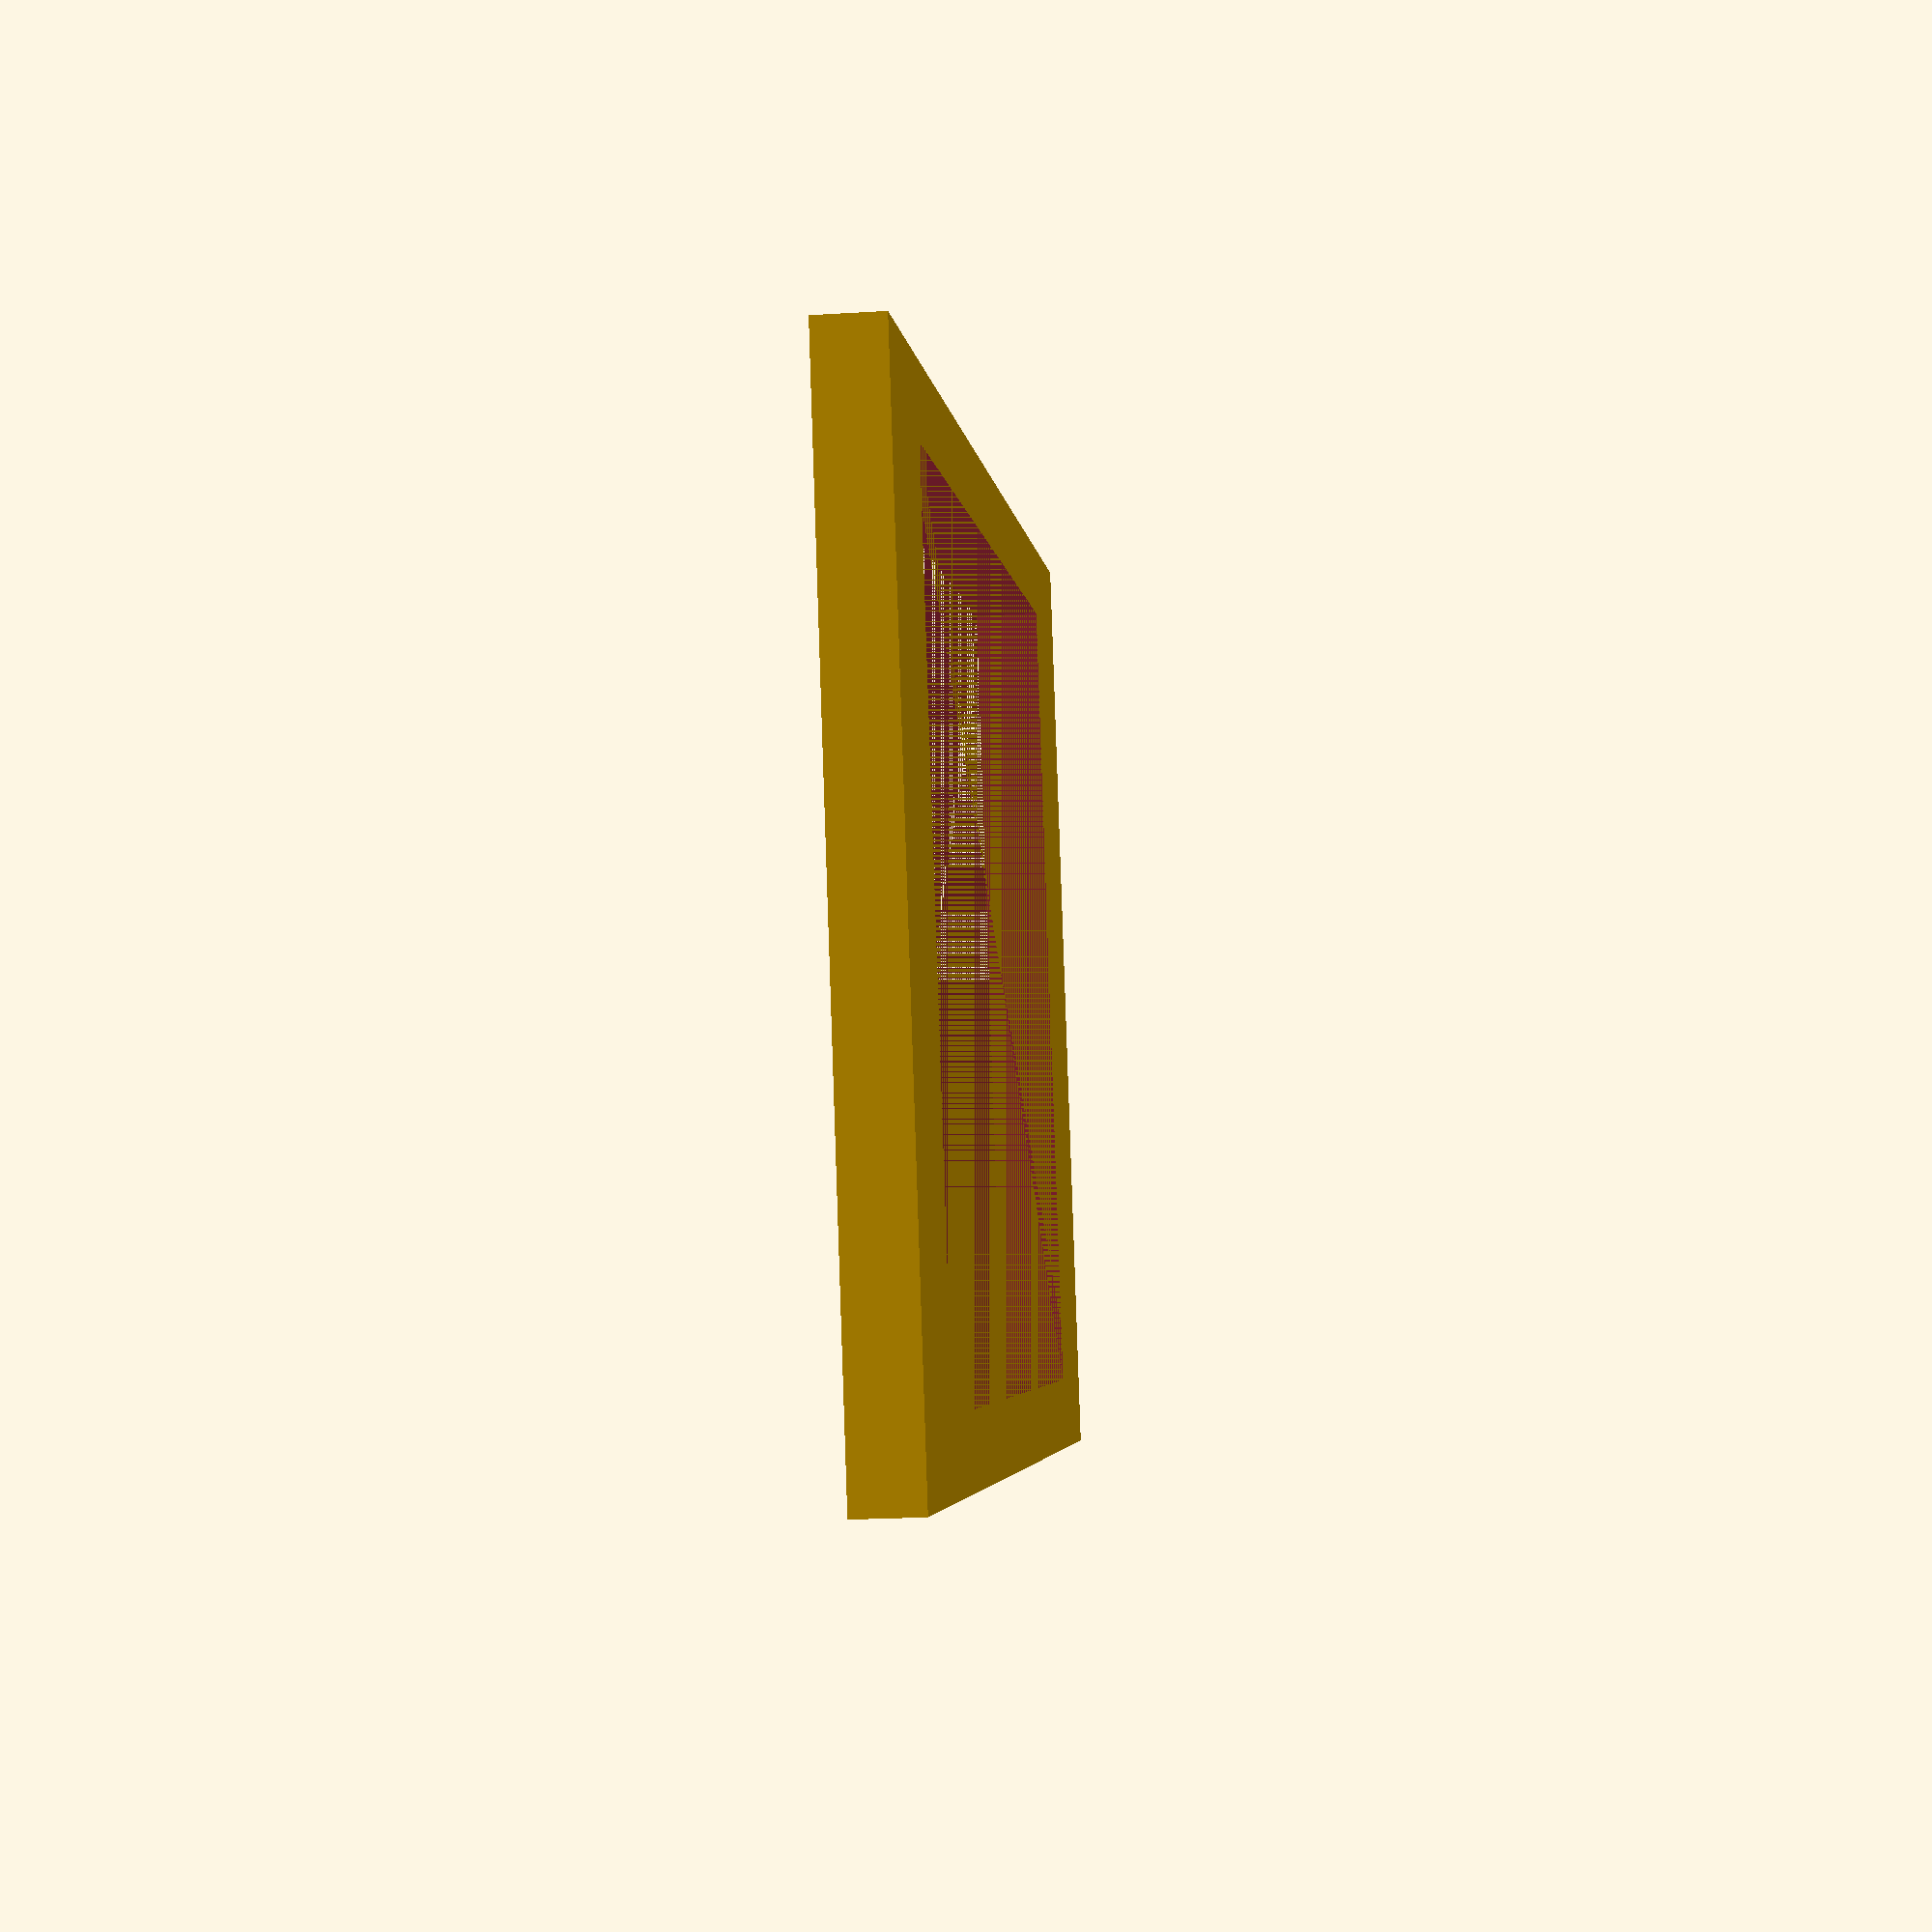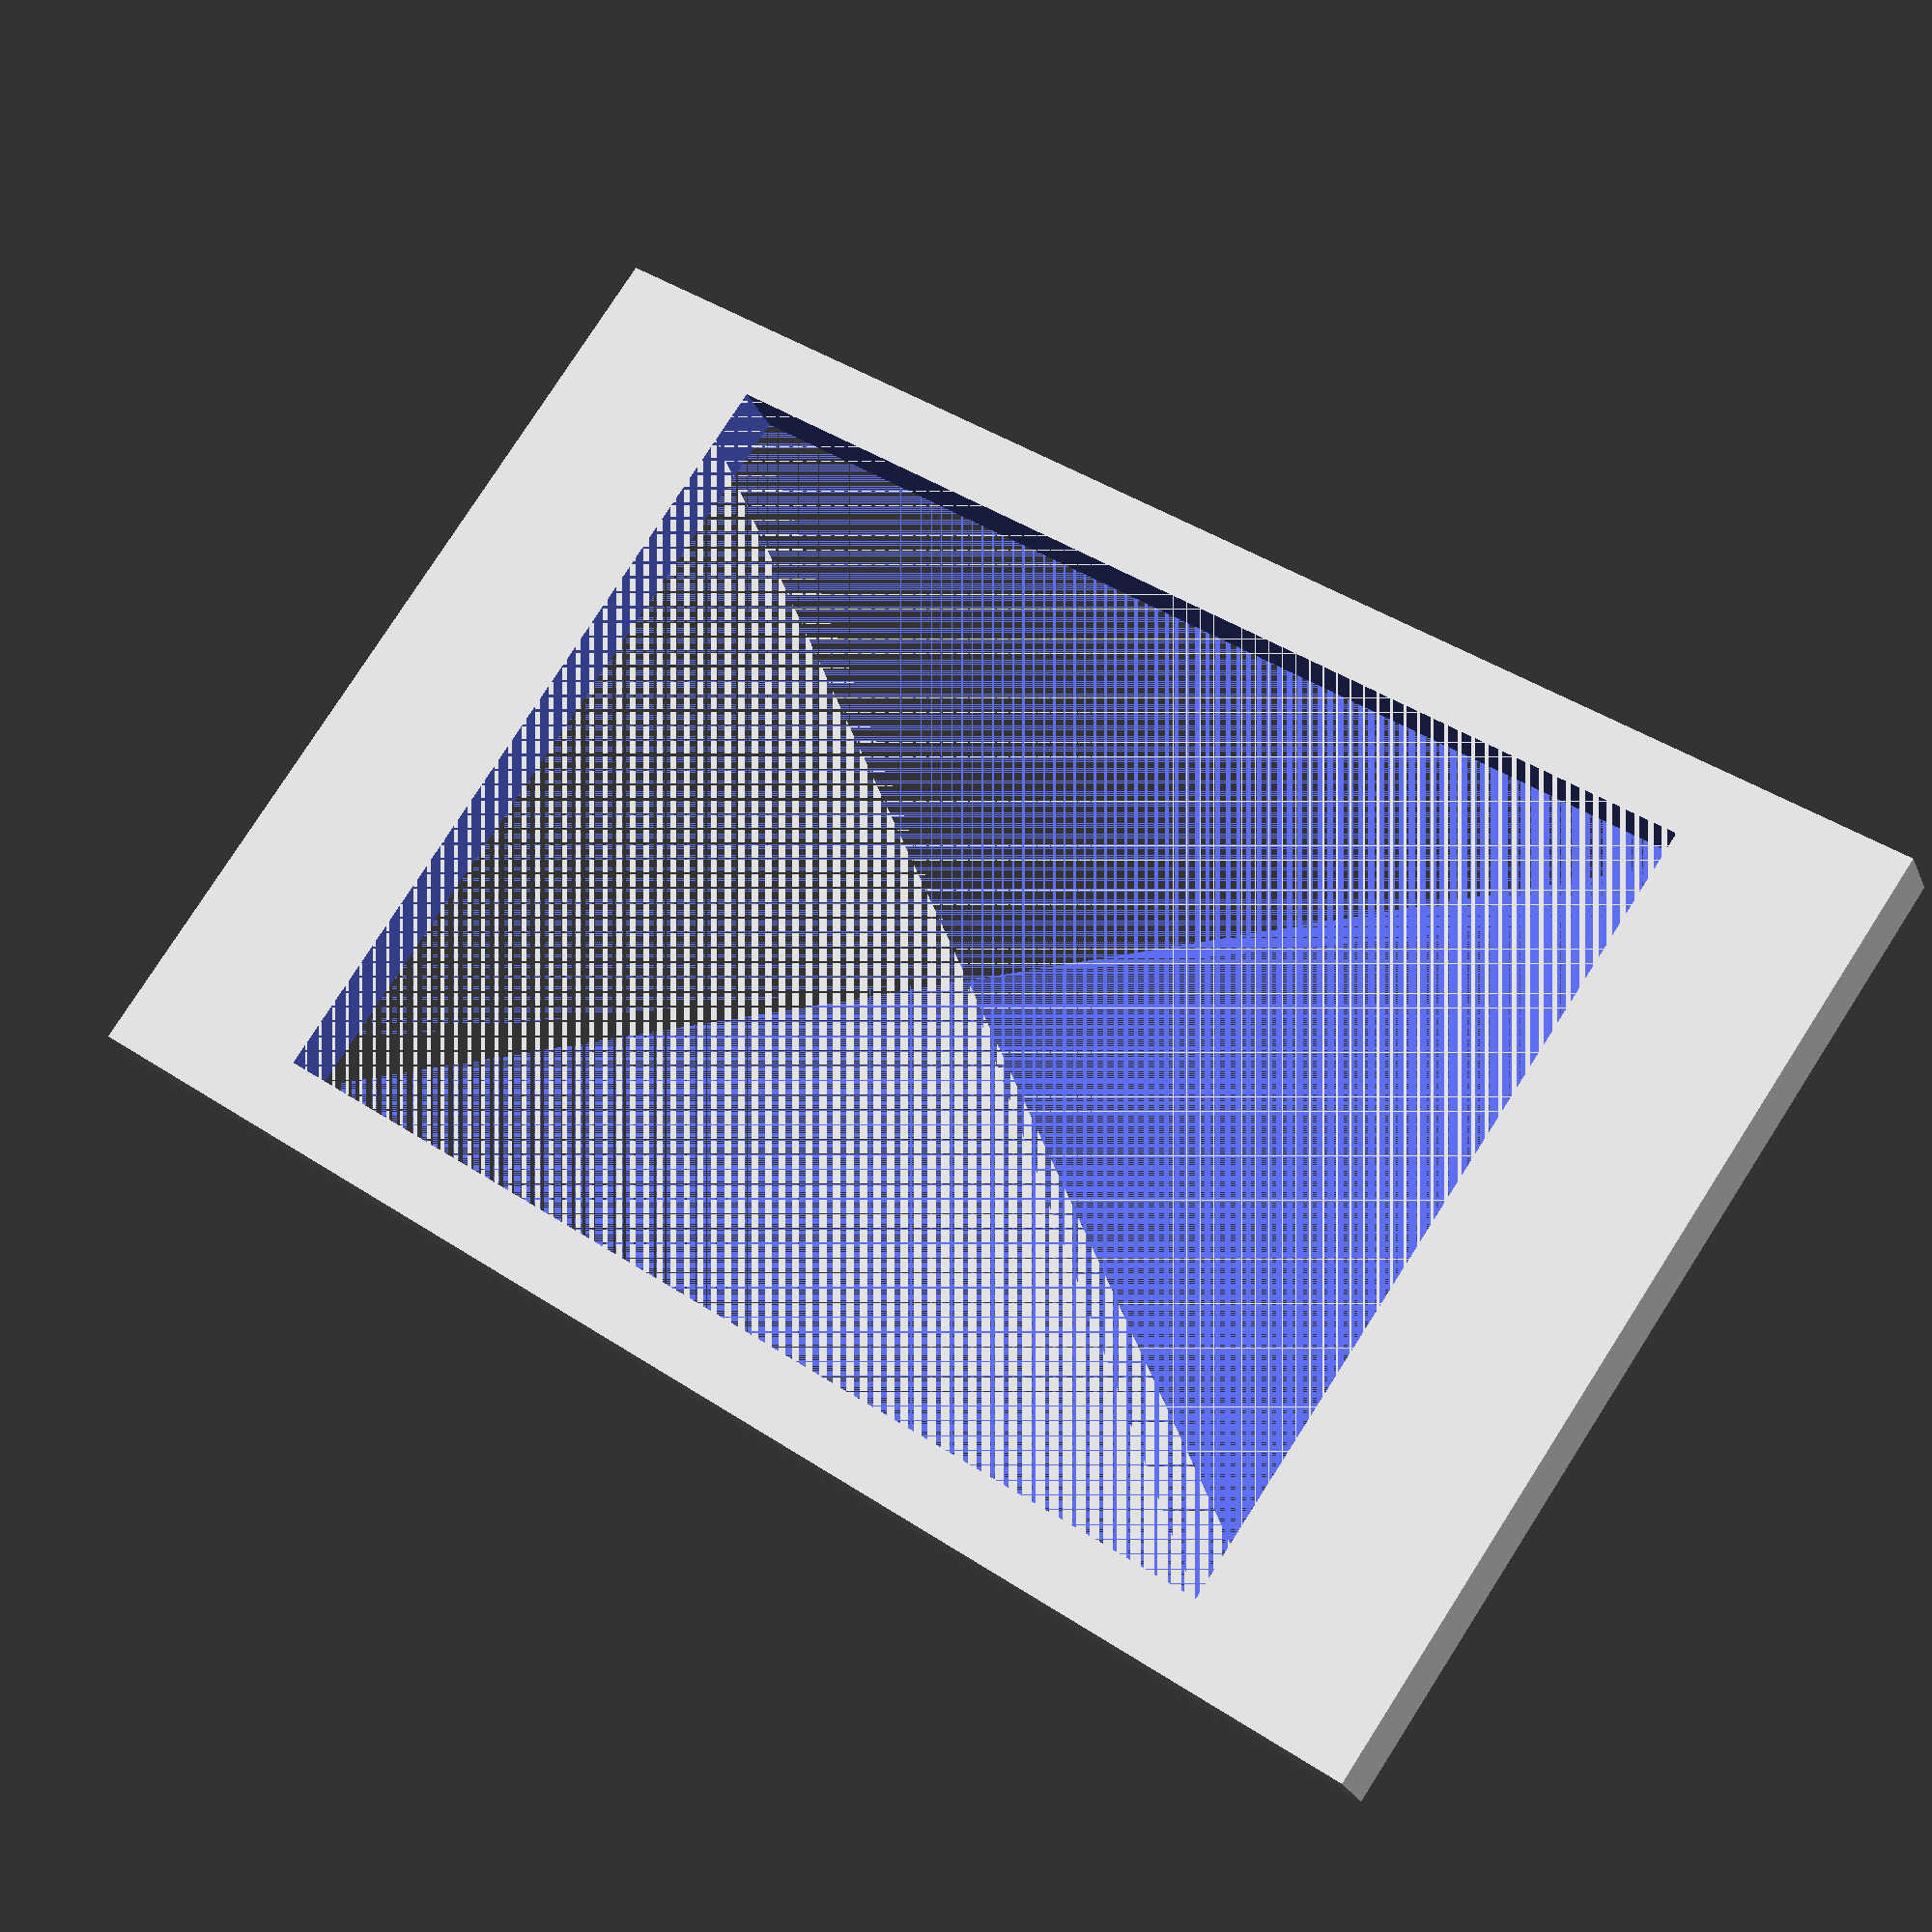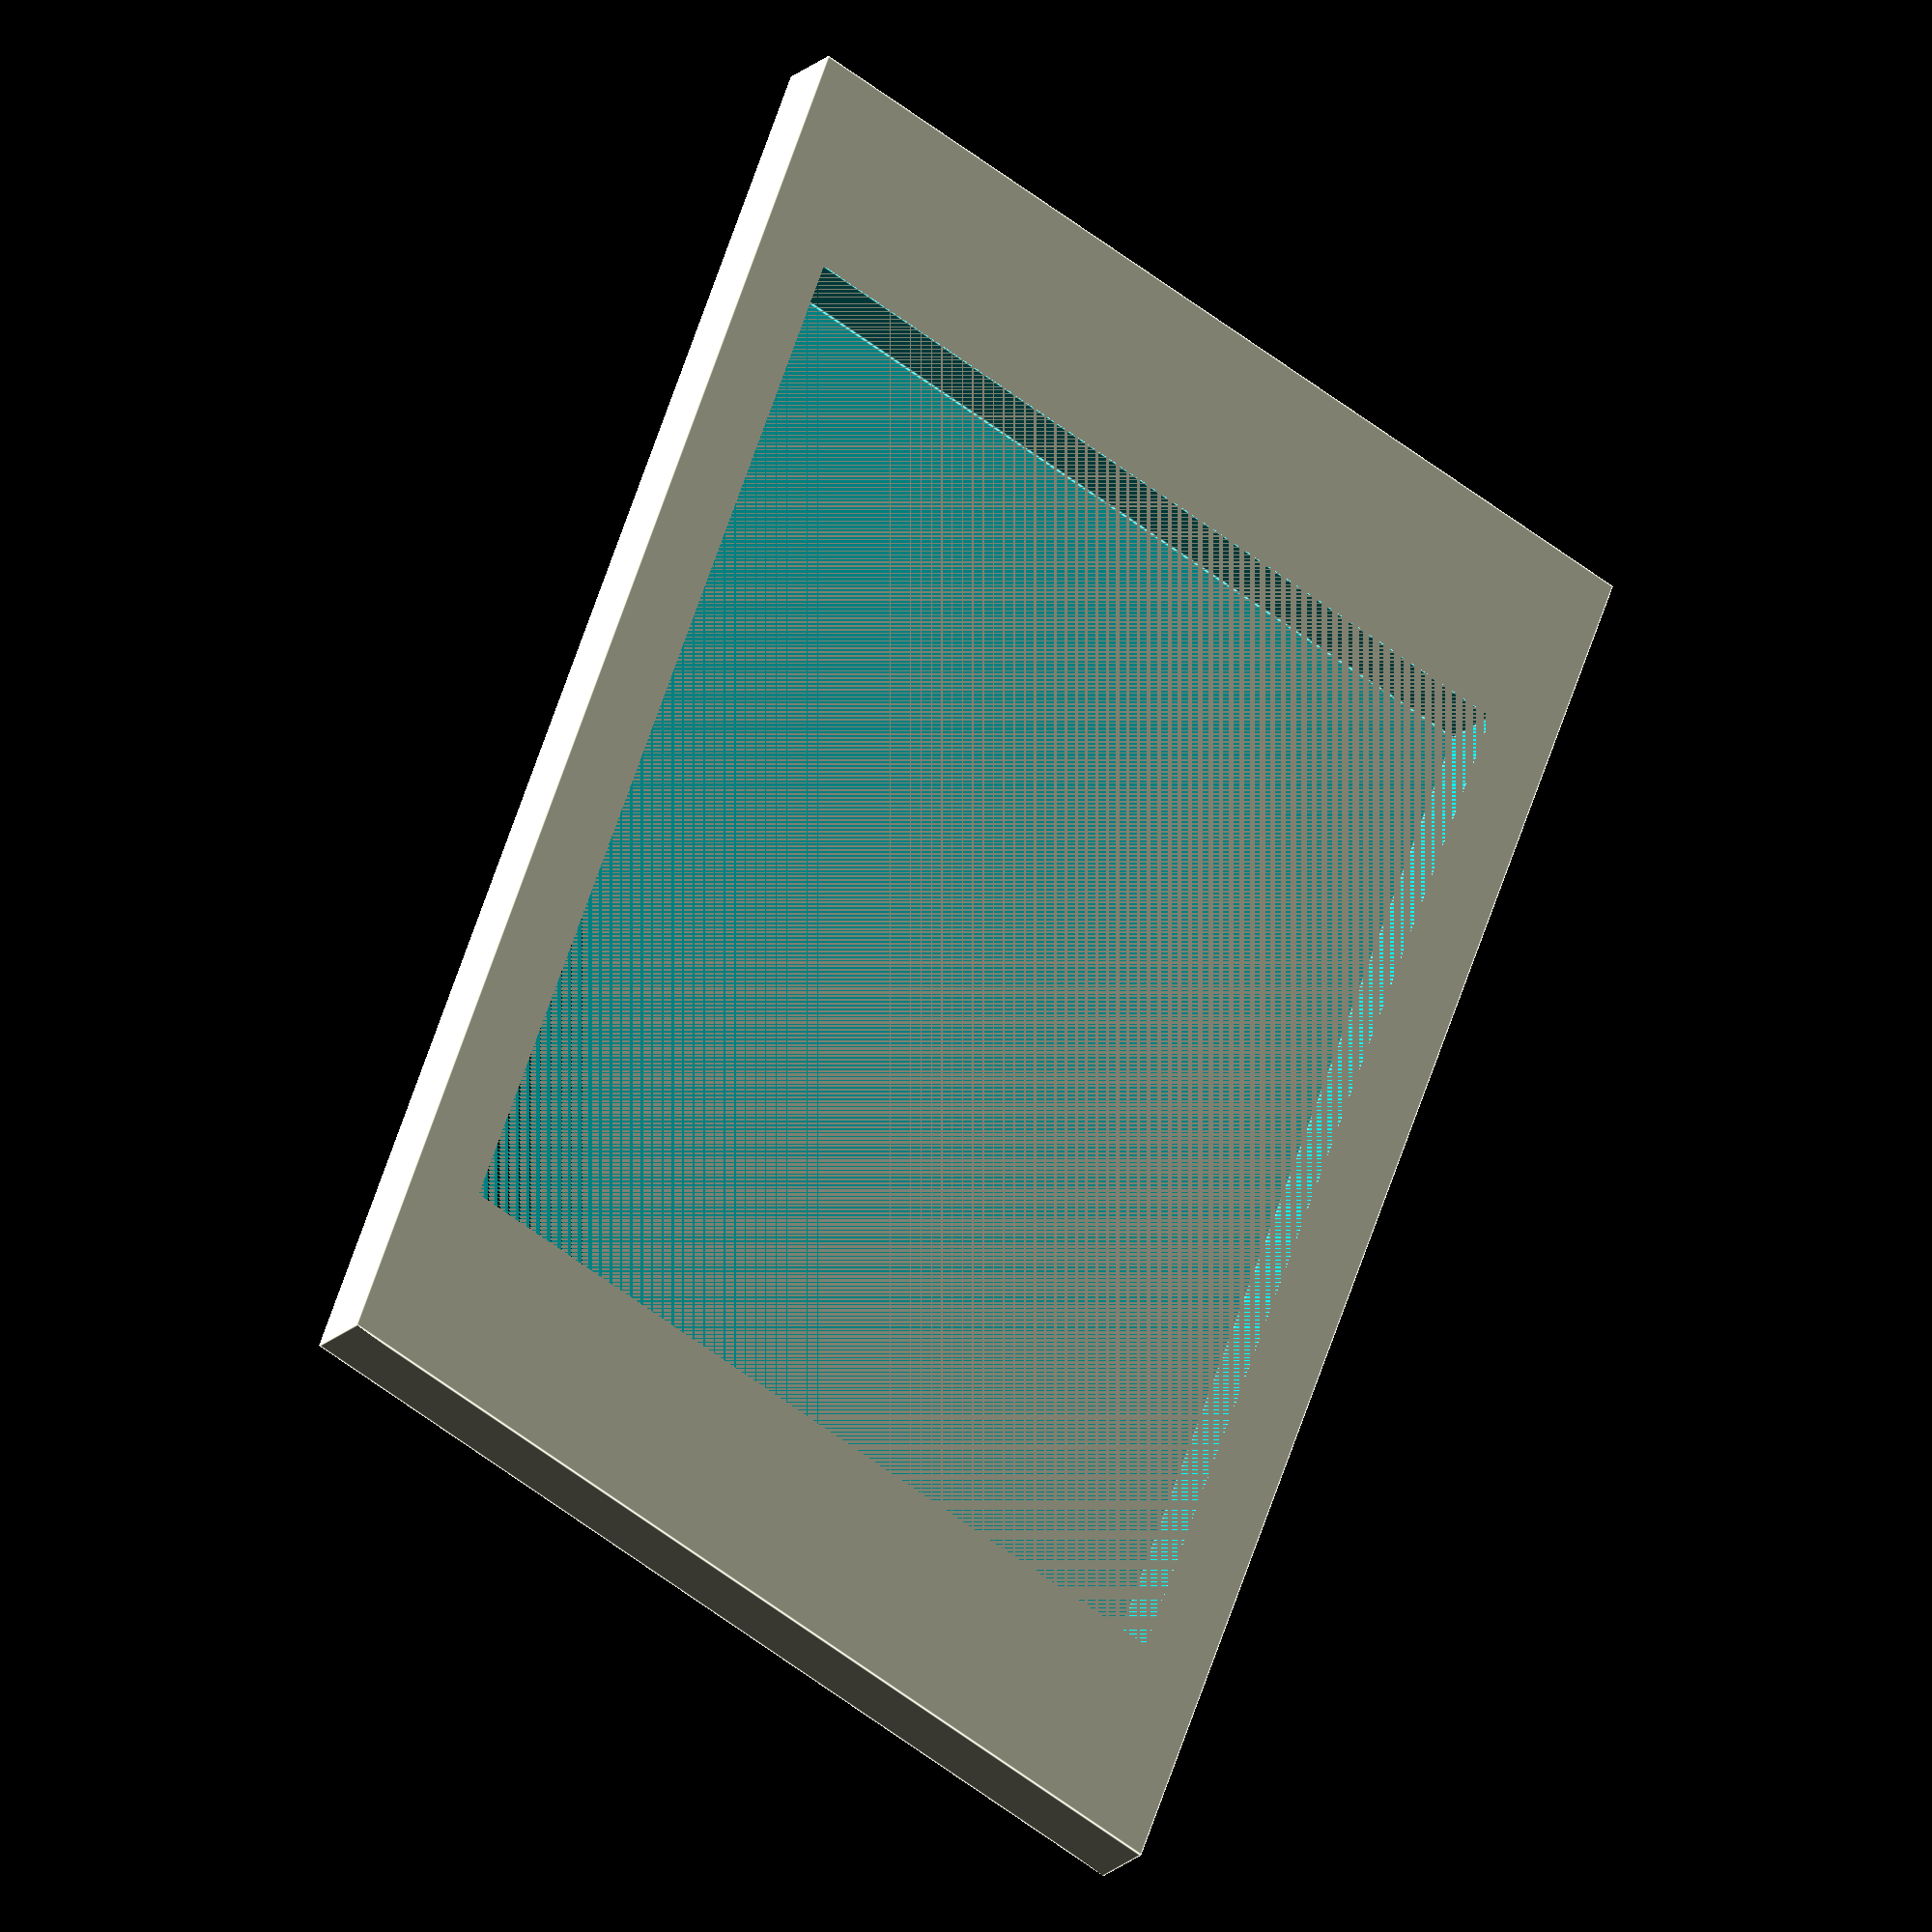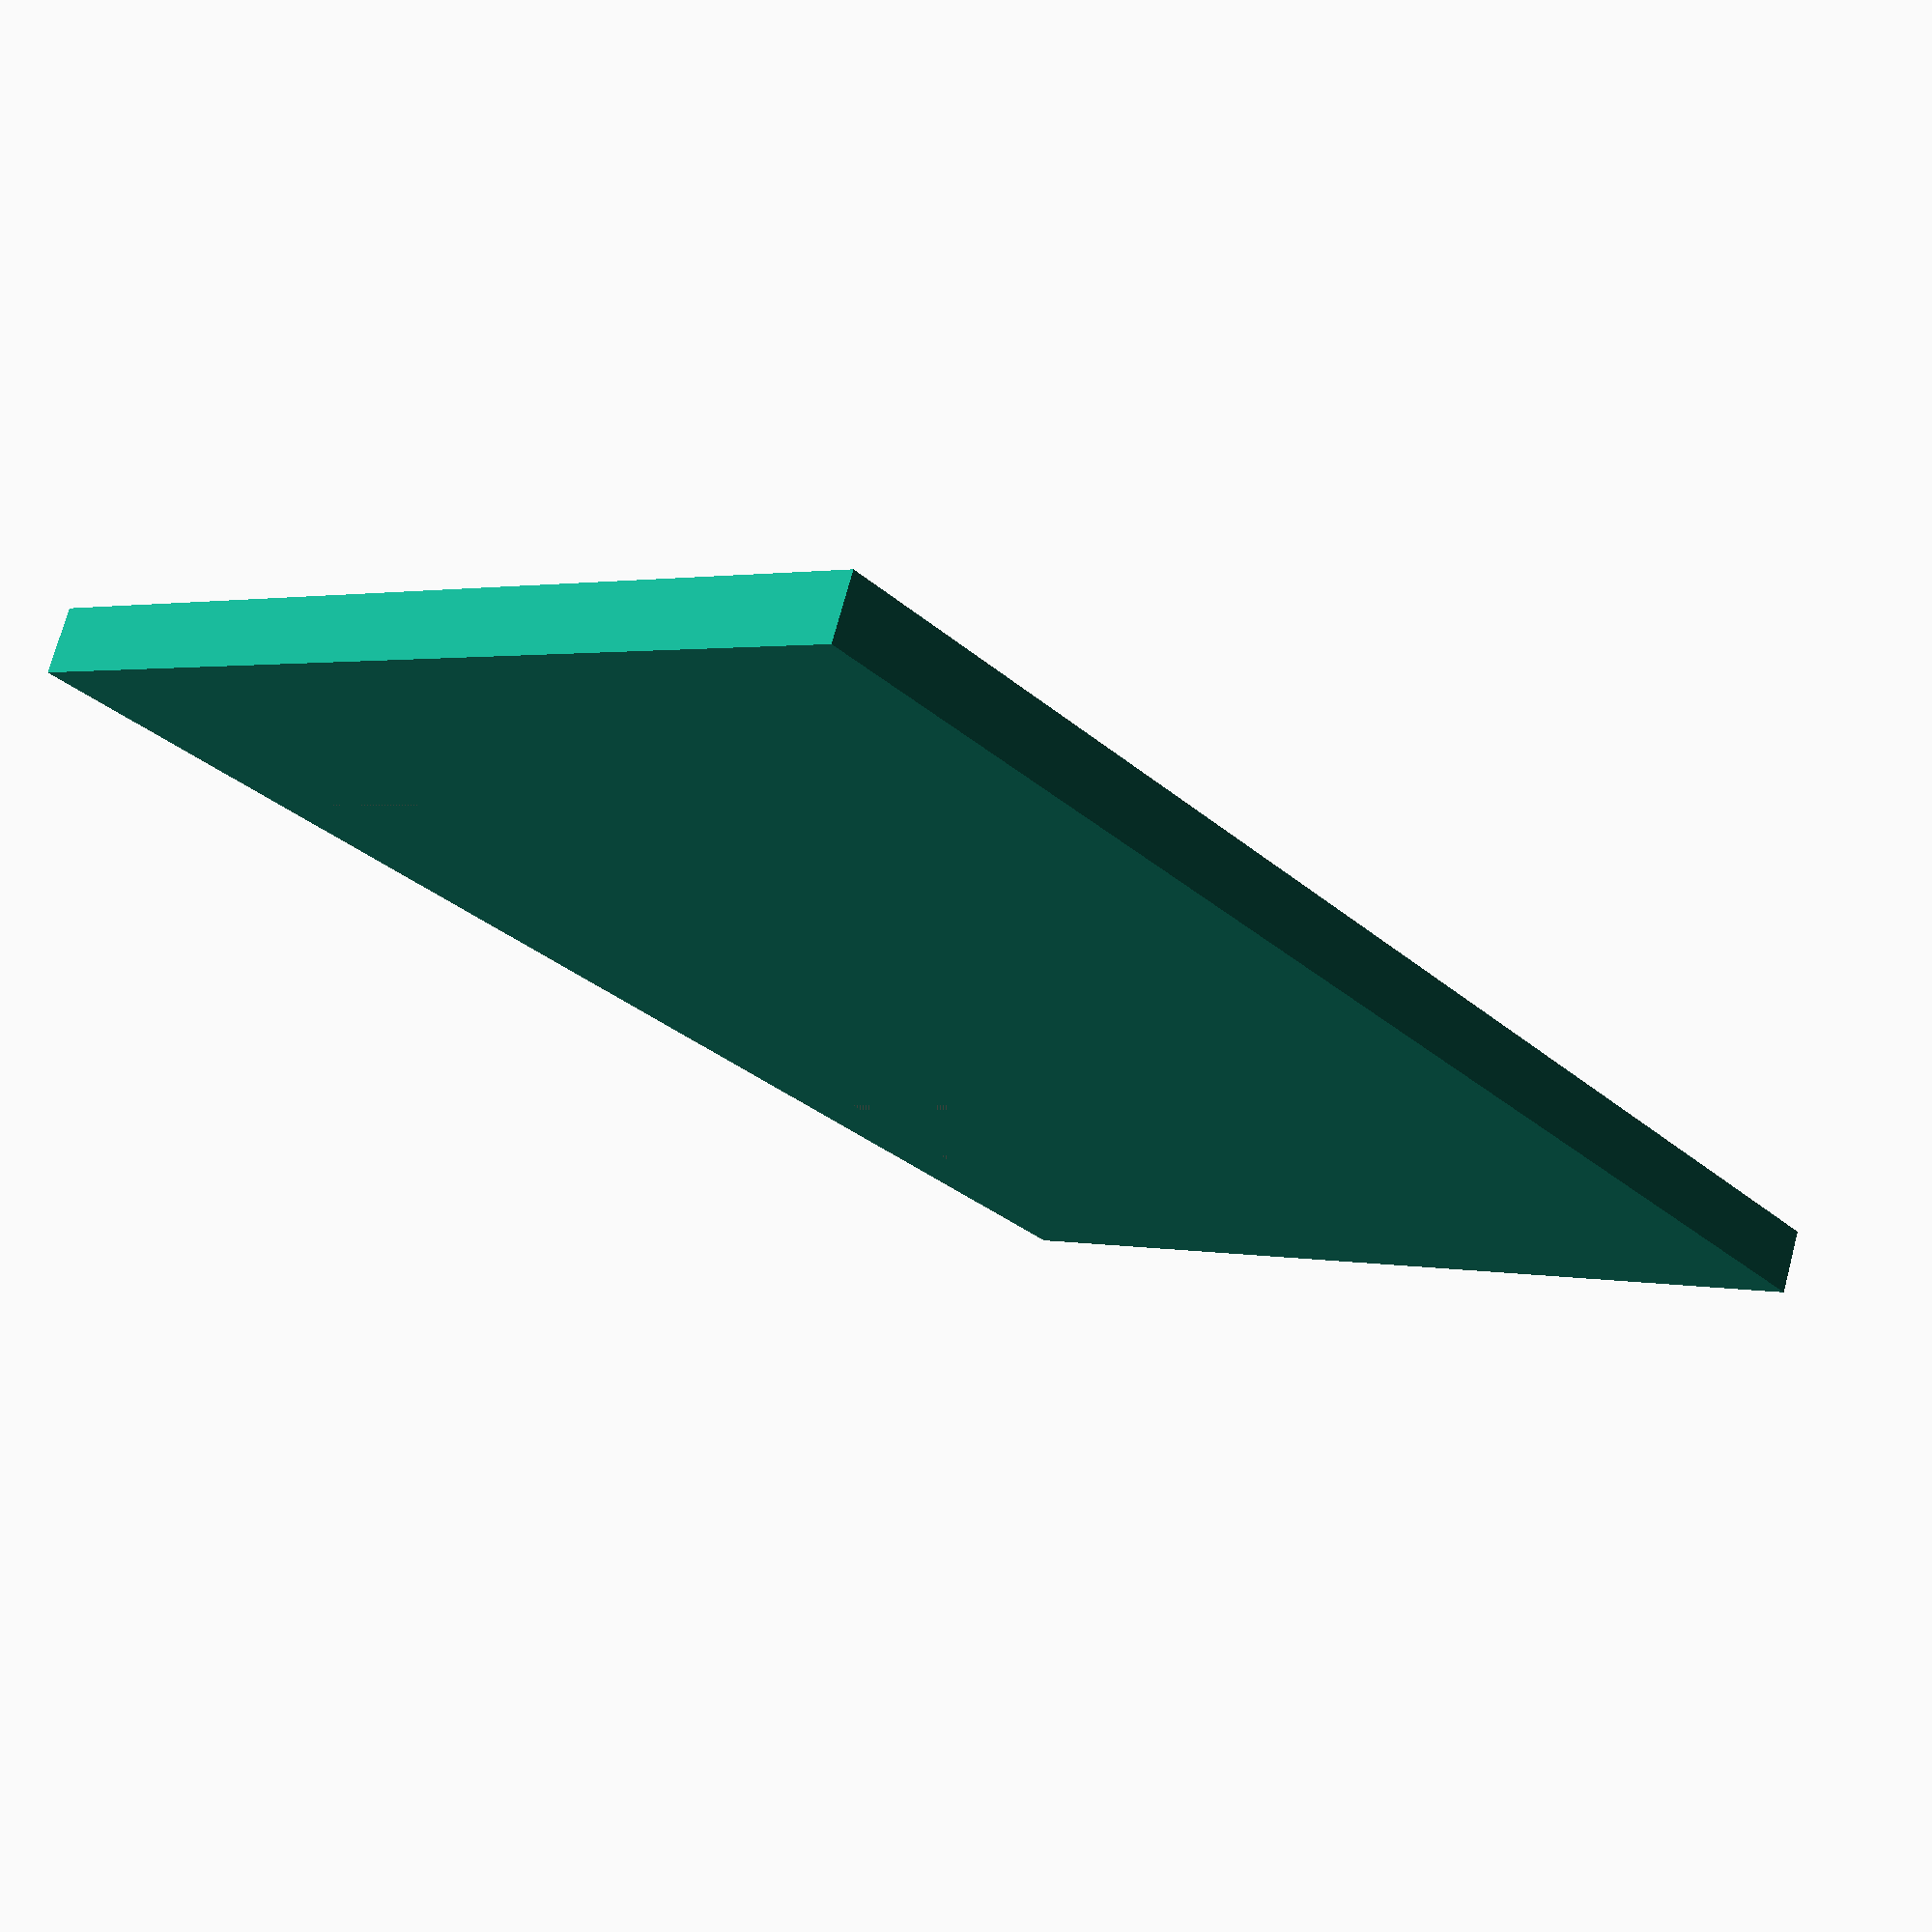
<openscad>

//trancerate([0,0,0]){cube(size=[105.5,46,1.5] , center=true);}//基盤サイズ)
//頭4.8(2.4)(2.9)mmネジ3.4(1.7)mmナット5.8(2.9)(3.4)mm
difference() {
    // 外枠（厚み6.5mm）
    cube([95, 60,4 ], center = true);//外装

    //ディスプレイ部
    cube([69.5, 51,4 ], center = true);//外装

}



/*
//trancerate([0,0,0]){cube(size=[105.5,46,1.5] , center=true);}//基盤サイズ)
//頭4.8(2.4)(2.9)mmネジ3.4(1.7)mmナット5.8(2.9)(3.4)mm
difference() {
    // 外枠（厚み6.5mm）
    union(){
    cube([110.5, 60, 6.5], center = true);//外装
    translate([-110.5/2, 0, 2.5])
    rotate([0,90,0])
        cylinder(h = 2.5, r = 20, center = false);//同軸固定ネジ穴
    }

    // 内側をくり抜き（深さは 6.5 - 底の厚み）
    translate([0, 0, 5/2])  // 底を 0.5mm 残す
        cube([105.5, 46, 1.5], center = true);//基盤
    translate([0, 0, 2.5])  // 底を 0.5mm 残す
        cube([110.5, 5, 5], center = true);//端子部分
    translate([0, 0, 0])  // 底を 0.5mm 残す
        cube([100, 30, 6.5], center = true);//底面穴
    translate([0, 30, 0])  // 底を 0.5mm 残す
        cube([95, 10, 9], center = true);//側面
    translate([0, -30, 0])  // 底を 0.5mm 残す
        cube([95, 10, 9], center = true);//側面

    translate([110.5/2-4,60/2-3.5, -6.5/2])
        cylinder(h = 10, r = 1.7, center = false);//ネジ
    translate([110.5/2-4,-(60/2-3.5), -6.5/2])
        cylinder(h = 10, r = 1.7, center = false);//ネジ
    translate([-(110.5/2-4),60/2-3.5, -6.5/2])
        cylinder(h = 10, r = 1.7, center = false);//ネジ
    translate([-(110.5/2-4),-(60/2-3.5), -6.5/2])
        cylinder(h = 10, r = 1.7, center = false);//ネジ
    translate([-(110.5/2-4),-(60/2-3.5), -6.5/2-8])
        cylinder(h=10, r=3.4, $fn=6);//ネジ頭下ナット
    translate([-(110.5/2-4),(60/2-3.5), -6.5/2-8])
        cylinder(h=10, r=3.4, $fn=6);//ネジ頭下ナット
    translate([(110.5/2-4),-(60/2-3.5), -6.5/2-8])
        cylinder(h=10, r=3.4, $fn=6);//ネジ頭下ナット
    translate([(110.5/2-4),(60/2-3.5), -6.5/2-8])
        cylinder(h=10, r=3.4, $fn=6);//ネジ頭下ナット

    
}
*/
</openscad>
<views>
elev=201.7 azim=341.7 roll=263.8 proj=p view=wireframe
elev=204.0 azim=34.8 roll=161.0 proj=p view=wireframe
elev=22.0 azim=249.2 roll=146.1 proj=o view=edges
elev=106.5 azim=128.6 roll=345.0 proj=p view=wireframe
</views>
